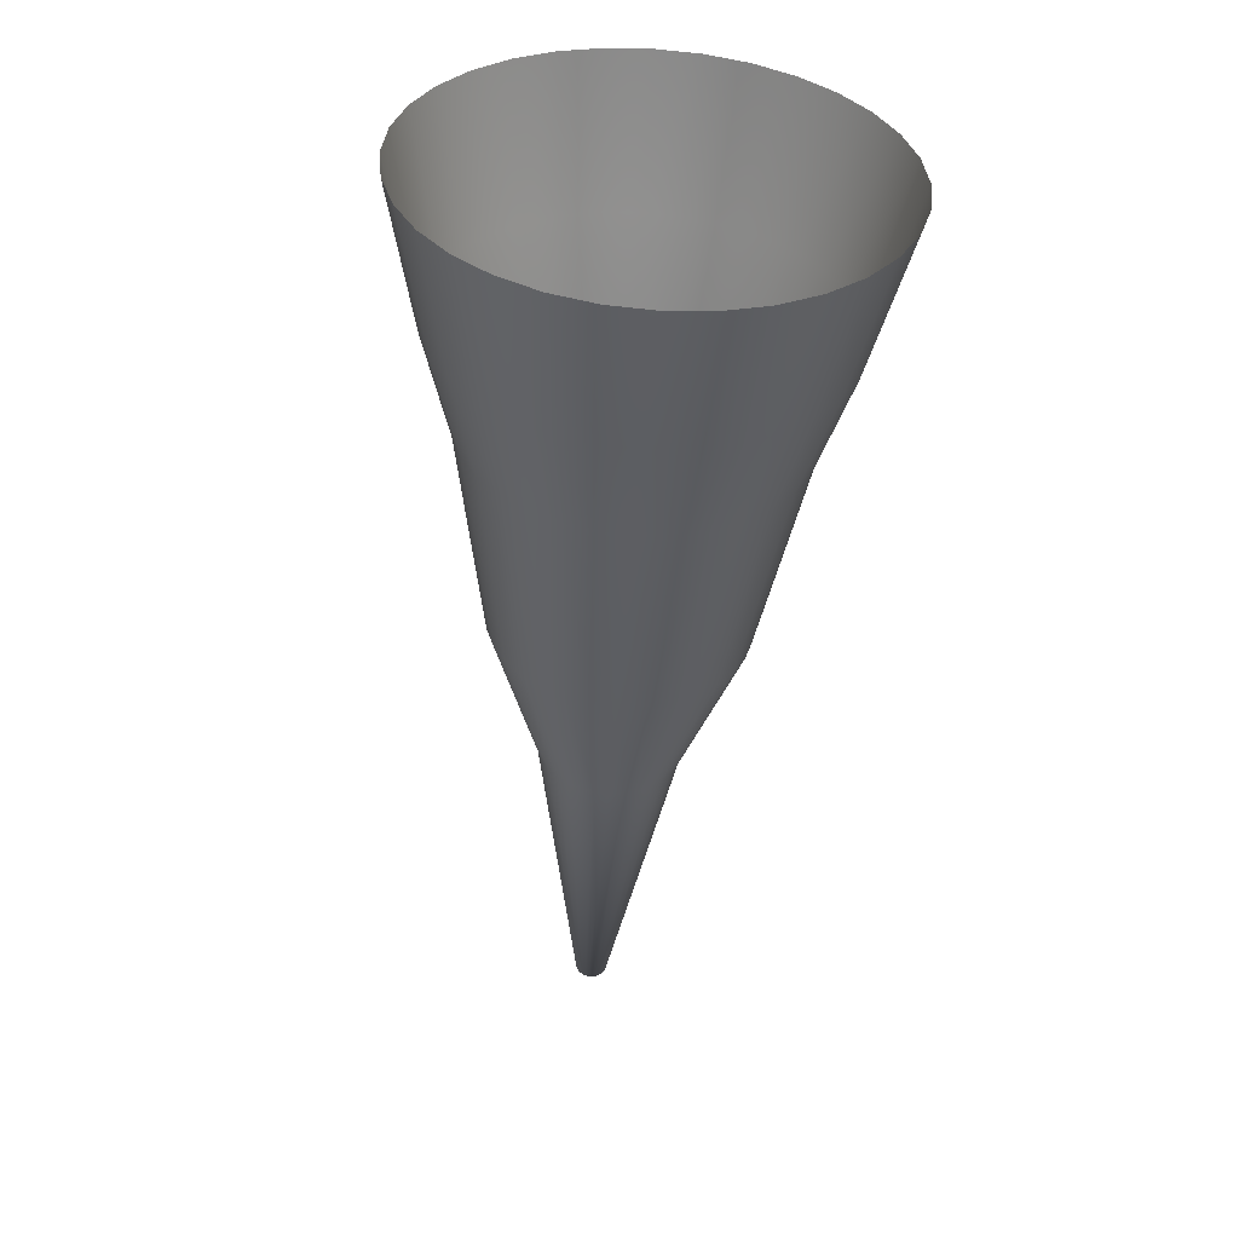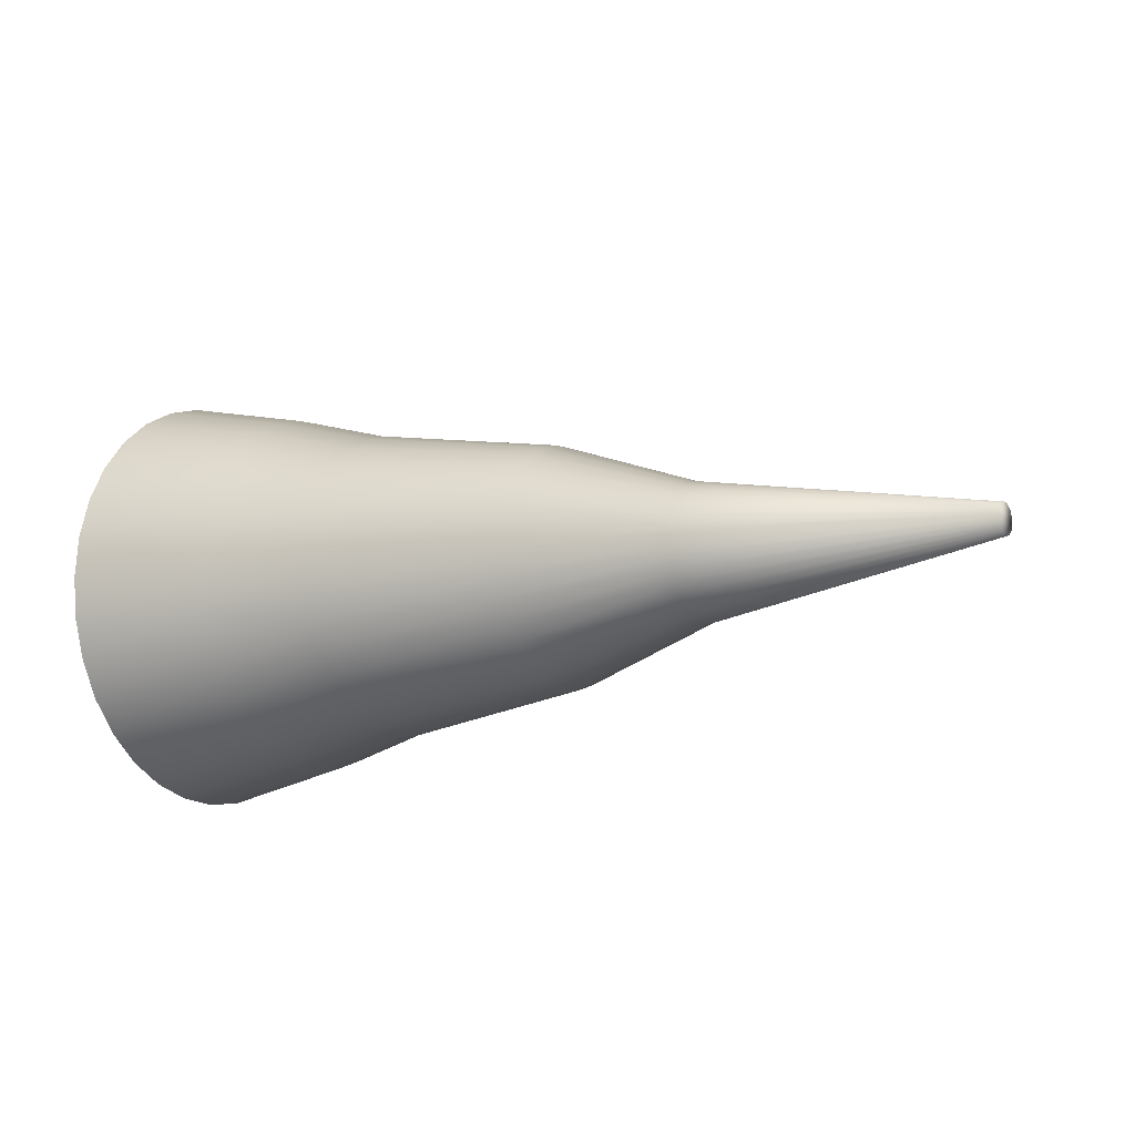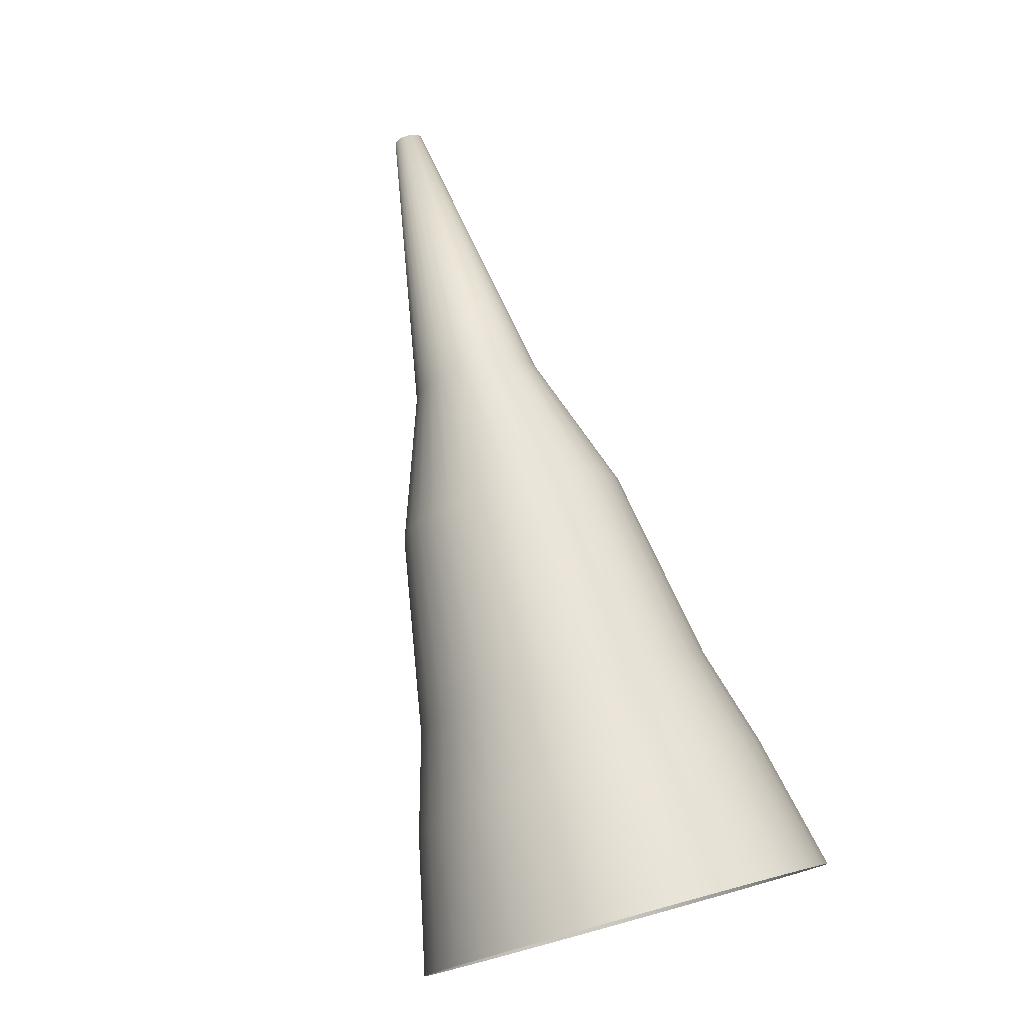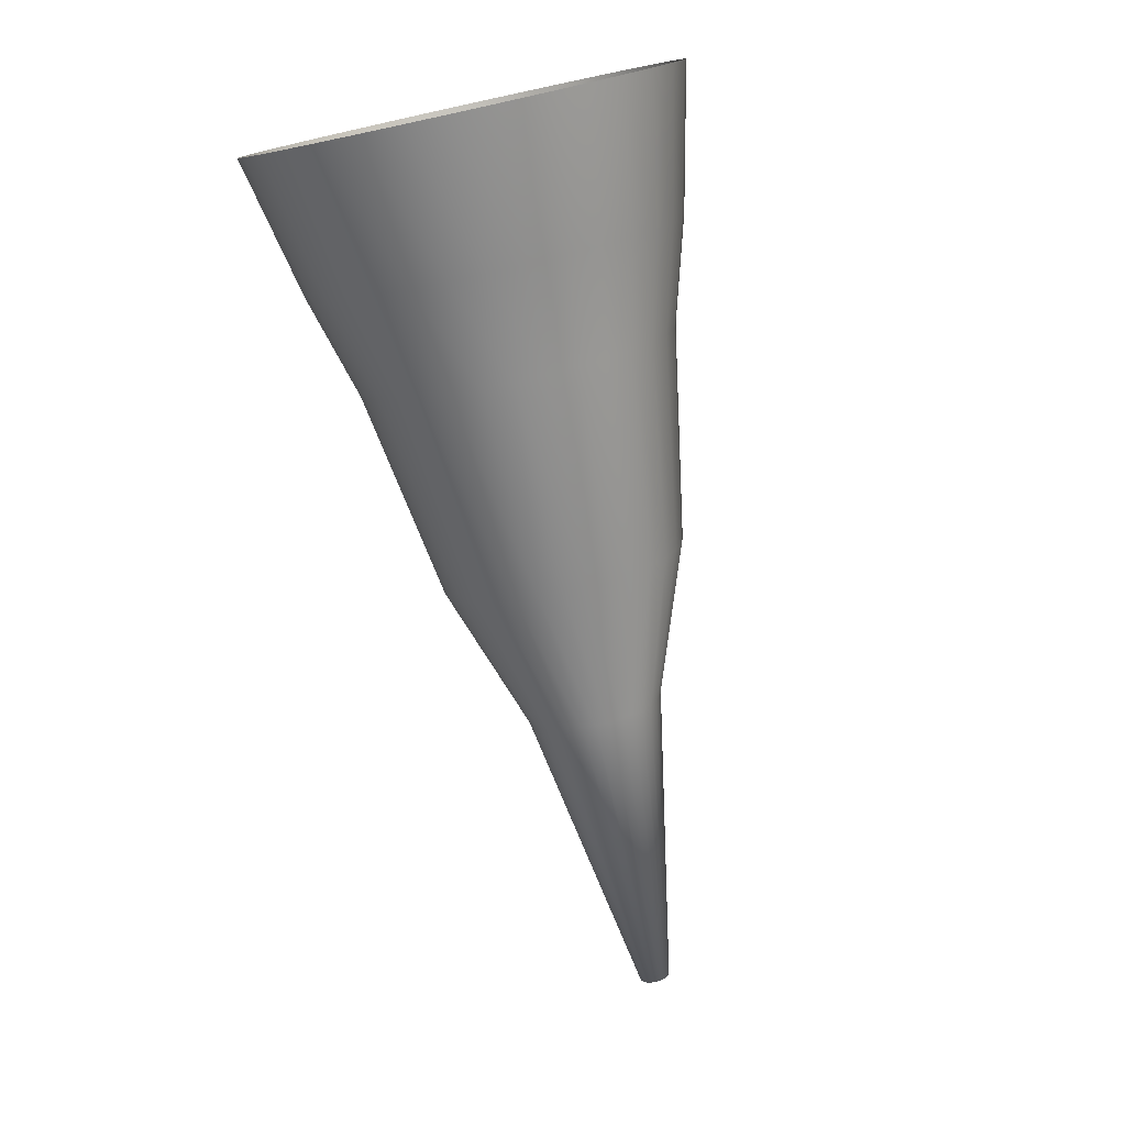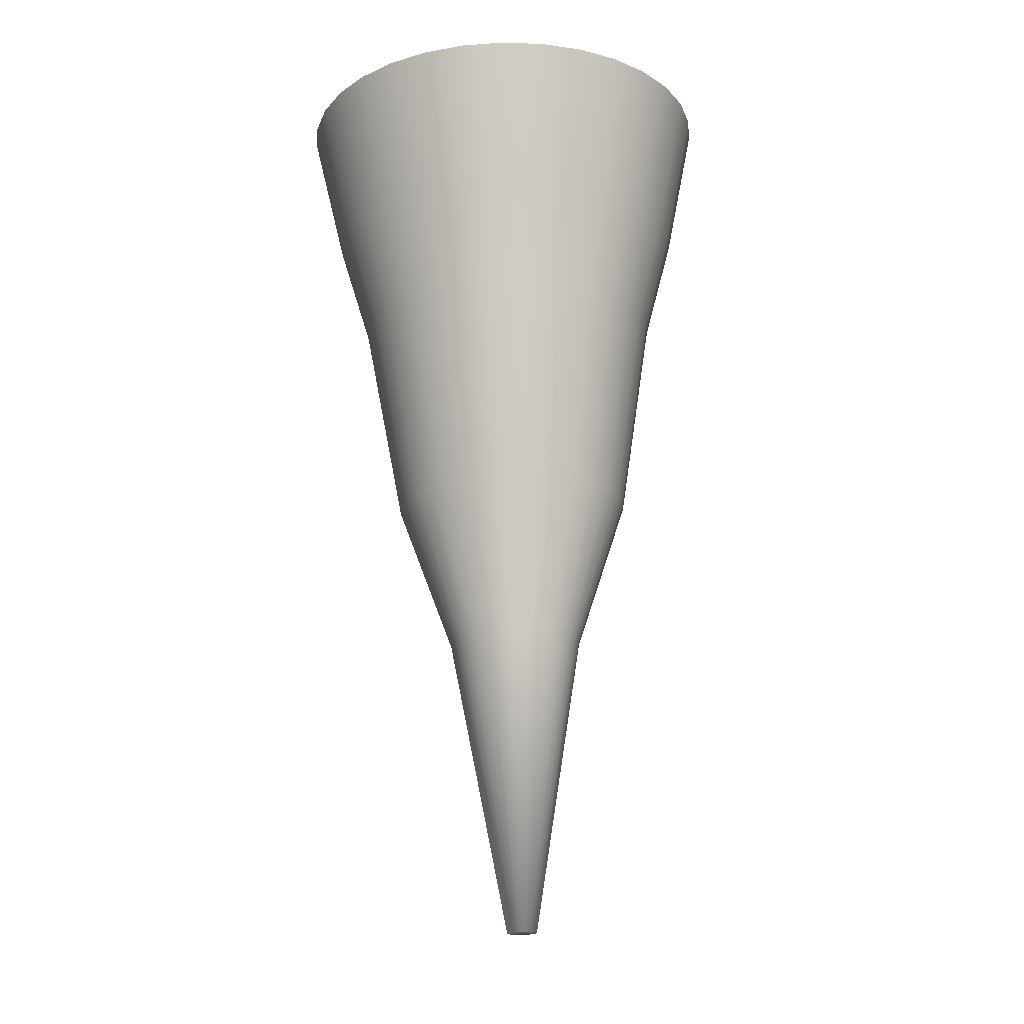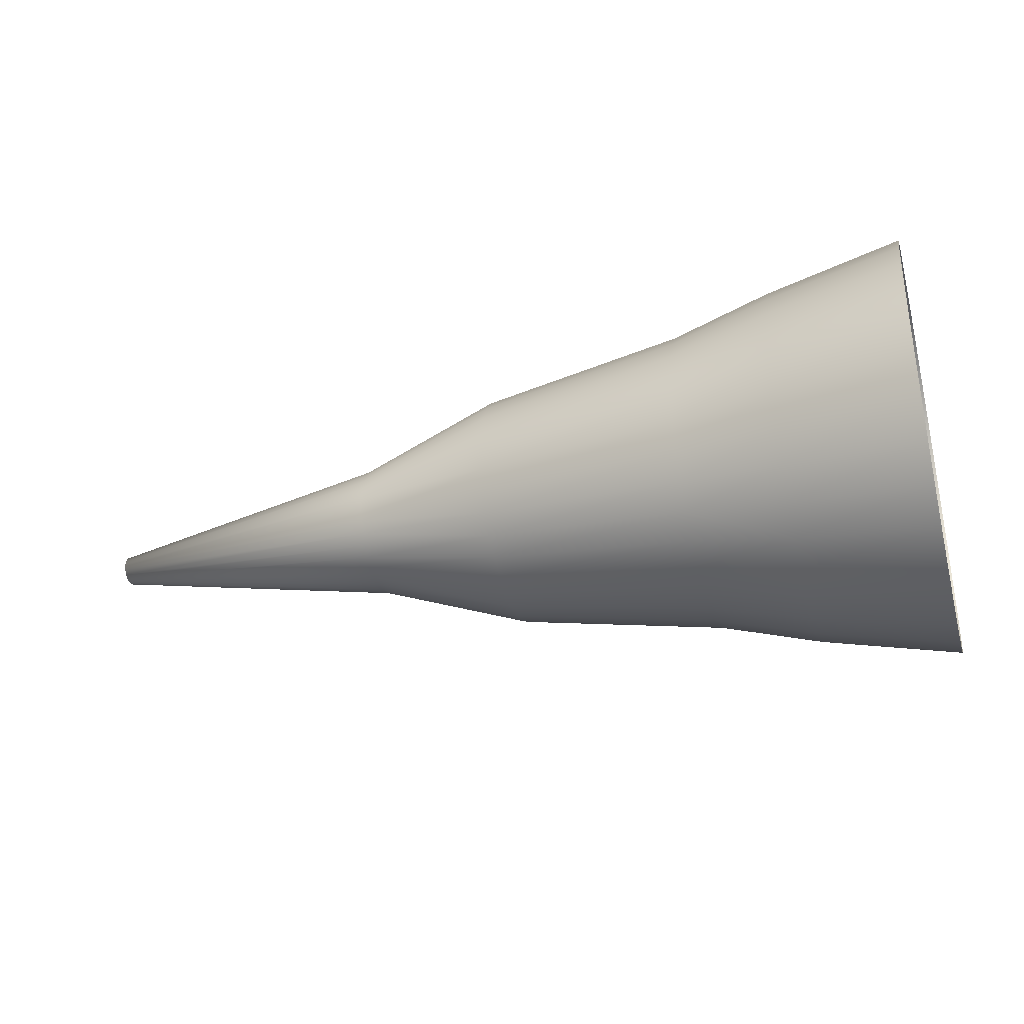
<metadata>
{"format":"obj","ext":"obj","renderer":"f3d","projection":"perspective","resolution":1024,"background":"white","views":[{"elev":-51.6,"azim":-93.7,"up":"+Y"},{"elev":-10.3,"azim":31.9,"up":"+Y"},{"elev":76.6,"azim":-105.2,"up":"+Z"},{"elev":-76.6,"azim":-77.8,"up":"+Y"},{"elev":71.7,"azim":88.7,"up":"+Z"},{"elev":-34.2,"azim":-164.5,"up":"+Z"}]}
</metadata>
<code>
o Circle_Circle.001
v 0 -0 2.2
v 0 0.4292 2.158
v 0 0.8419 2.033
v 0 1.222 1.829
v 0 1.556 1.556
v 0 1.829 1.222
v 0 2.033 0.8419
v 0 2.158 0.4292
v -0 2.2 -0
v -0 2.158 -0.4292
v -0 2.033 -0.8419
v -0 1.829 -1.222
v -0 1.556 -1.556
v -0 1.222 -1.829
v -0 0.8419 -2.033
v -0 0.4292 -2.158
v -0 -0 -2.2
v -0 -0.4292 -2.158
v -0 -0.8419 -2.033
v -0 -1.222 -1.829
v -0 -1.556 -1.556
v -0 -1.829 -1.222
v -0 -2.033 -0.8419
v -0 -2.158 -0.4292
v 0 -2.2 0
v 0 -2.158 0.4292
v 0 -2.033 0.8419
v 0 -1.829 1.222
v 0 -1.556 1.556
v 0 -1.222 1.829
v 0 -0.8419 2.033
v 0 -0.4292 2.158
v 4.595 -0 1.232
v 4.595 0.2404 1.208
v 4.595 0.4715 1.138
v 4.595 0.6845 1.024
v 4.595 0.8712 0.8712
v 4.595 1.024 0.6845
v 4.595 1.138 0.4715
v 4.595 1.208 0.2404
v 4.595 1.232 -0
v 4.595 1.208 -0.2404
v 4.595 1.138 -0.4715
v 4.595 1.024 -0.6845
v 4.595 0.8712 -0.8712
v 4.595 0.6845 -1.024
v 4.595 0.4715 -1.138
v 4.595 0.2404 -1.208
v 4.595 -0 -1.232
v 4.595 -0.2404 -1.208
v 4.595 -0.4715 -1.138
v 4.595 -0.6845 -1.024
v 4.595 -0.8712 -0.8712
v 4.595 -1.024 -0.6845
v 4.595 -1.138 -0.4715
v 4.595 -1.208 -0.2404
v 4.595 -1.232 0
v 4.595 -1.208 0.2404
v 4.595 -1.138 0.4715
v 4.595 -1.024 0.6845
v 4.595 -0.8712 0.8712
v 4.595 -0.6845 1.024
v 4.595 -0.4715 1.138
v 4.595 -0.2404 1.208
v 9.19 -0 0.154
v 9.19 0.03004 0.151
v 9.19 0.05893 0.1423
v 9.19 0.08556 0.128
v 9.19 0.1089 0.1089
v 9.19 0.128 0.08556
v 9.19 0.1423 0.05893
v 9.19 0.151 0.03004
v 9.19 0.154 -0
v 9.19 0.151 -0.03004
v 9.19 0.1423 -0.05893
v 9.19 0.128 -0.08556
v 9.19 0.1089 -0.1089
v 9.19 0.08556 -0.128
v 9.19 0.05893 -0.1423
v 9.19 0.03004 -0.151
v 9.19 -0 -0.154
v 9.19 -0.03004 -0.151
v 9.19 -0.05893 -0.1423
v 9.19 -0.08556 -0.128
v 9.19 -0.1089 -0.1089
v 9.19 -0.128 -0.08556
v 9.19 -0.1423 -0.05893
v 9.19 -0.151 -0.03004
v 9.19 -0.154 0
v 9.19 -0.151 0.03004
v 9.19 -0.1423 0.05893
v 9.19 -0.128 0.08556
v 9.19 -0.1089 0.1089
v 9.19 -0.08556 0.128
v 9.19 -0.05893 0.1423
v 9.19 -0.03004 0.151
v 2.473 -1.592 0
v 2.473 -1.562 0.3107
v 2.473 1.324 -0.8847
v 2.473 1.126 -1.126
v 2.473 -1.471 0.6094
v 2.473 0.8847 -1.324
v 2.473 -1.324 0.8847
v 2.473 0.6094 -1.471
v 2.473 -0 1.592
v 2.473 0.3107 1.562
v 2.473 -1.126 1.126
v 2.473 0.3107 -1.562
v 2.473 0.6094 1.471
v 2.473 -0.8847 1.324
v 2.473 -0 -1.592
v 2.473 0.8847 1.324
v 2.473 -0.6094 1.471
v 2.473 -0.3107 -1.562
v 2.473 1.126 1.126
v 2.473 -0.3107 1.562
v 2.473 -0.6094 -1.471
v 2.473 1.324 0.8847
v 2.473 -0.8847 -1.324
v 2.473 1.471 0.6094
v 2.473 -1.126 -1.126
v 2.473 1.562 0.3107
v 2.473 -1.324 -0.8847
v 2.473 1.592 -0
v 2.473 -1.471 -0.6094
v 2.473 1.562 -0.3107
v 2.473 -1.562 -0.3107
v 2.473 1.471 -0.6094
v 1.428 -1.853 0.3687
v 1.428 1.336 -1.336
v 1.428 -1.746 0.7232
v 1.428 1.05 -1.571
v 1.428 -1.571 1.05
v 1.428 0.7232 -1.746
v 1.428 0.3687 1.853
v 1.428 -1.336 1.336
v 1.428 0.3687 -1.853
v 1.428 0.7232 1.746
v 1.428 -1.05 1.571
v 1.428 -0 -1.89
v 1.428 1.05 1.571
v 1.428 -0.7232 1.746
v 1.428 -0.3687 -1.853
v 1.428 1.336 1.336
v 1.428 -0.3687 1.853
v 1.428 -0.7232 -1.746
v 1.428 1.571 1.05
v 1.428 -1.05 -1.571
v 1.428 1.746 0.7232
v 1.428 -1.336 -1.336
v 1.428 1.853 0.3687
v 1.428 -1.571 -1.05
v 1.428 1.89 -0
v 1.428 -1.746 -0.7232
v 1.428 1.853 -0.3687
v 1.428 -1.853 -0.3687
v 1.428 1.746 -0.7232
v 1.428 -1.89 0
v 1.428 1.571 -1.05
v 1.428 -0 1.89
v 6.127 -0.385 -0.5762
v 6.127 -0.49 -0.49
v 6.127 0.6402 0.2652
v 6.127 0.6797 0.1352
v 6.127 -0.5762 -0.385
v 6.127 0.693 -0
v 6.127 -0.6402 -0.2652
v 6.127 0.6797 -0.1352
v 6.127 -0.6797 -0.1352
v 6.127 0.6402 -0.2652
v 6.127 -0.693 0
v 6.127 0.5762 -0.385
v 6.127 -0.6797 0.1352
v 6.127 0.49 -0.49
v 6.127 -0.6402 0.2652
v 6.127 0.385 -0.5762
v 6.127 -0.5762 0.385
v 6.127 0.2652 -0.6402
v 6.127 -0 0.693
v 6.127 0.1352 0.6797
v 6.127 -0.49 0.49
v 6.127 0.1352 -0.6797
v 6.127 0.2652 0.6402
v 6.127 -0.385 0.5762
v 6.127 -0 -0.693
v 6.127 0.385 0.5762
v 6.127 -0.2652 0.6402
v 6.127 -0.1352 -0.6797
v 6.127 0.49 0.49
v 6.127 -0.1352 0.6797
v 6.127 -0.2652 -0.6402
v 6.127 0.5762 0.385
f 97 58 98
f 99 45 100
f 101 58 59
f 100 46 102
f 103 59 60
f 102 47 104
f 106 33 34
f 107 60 61
f 104 48 108
f 109 34 35
f 107 62 110
f 108 49 111
f 109 36 112
f 110 63 113
f 111 50 114
f 112 37 115
f 113 64 116
f 114 51 117
f 115 38 118
f 116 33 105
f 117 52 119
f 118 39 120
f 121 52 53
f 120 40 122
f 121 54 123
f 122 41 124
f 123 55 125
f 124 42 126
f 125 56 127
f 126 43 128
f 97 56 57
f 128 44 99
f 162 84 85
f 163 72 164
f 165 85 86
f 166 72 73
f 165 87 167
f 166 74 168
f 169 87 88
f 170 74 75
f 171 88 89
f 172 75 76
f 171 90 173
f 172 77 174
f 173 91 175
f 174 78 176
f 175 92 177
f 176 79 178
f 180 65 66
f 177 93 181
f 182 79 80
f 183 66 67
f 181 94 184
f 185 80 81
f 186 67 68
f 184 95 187
f 188 81 82
f 189 68 69
f 187 96 190
f 188 83 191
f 192 69 70
f 190 65 179
f 161 83 84
f 163 70 71
f 83 75 67
f 157 99 159
f 156 97 158
f 155 128 157
f 154 127 156
f 153 126 155
f 154 123 125
f 153 122 124
f 150 123 152
f 149 122 151
f 148 121 150
f 147 120 149
f 146 119 148
f 145 105 160
f 144 118 147
f 143 117 146
f 145 113 116
f 141 115 144
f 140 114 143
f 139 113 142
f 138 112 141
f 137 111 140
f 136 110 139
f 135 109 138
f 134 108 137
f 133 107 136
f 160 106 135
f 132 104 134
f 133 101 103
f 132 100 102
f 131 98 101
f 159 100 130
f 158 98 129
f 25 129 26
f 12 130 13
f 26 131 27
f 13 132 14
f 27 133 28
f 14 134 15
f 2 160 135
f 29 133 136
f 15 137 16
f 2 138 3
f 29 139 30
f 16 140 17
f 3 141 4
f 30 142 31
f 18 140 143
f 4 144 5
f 31 145 32
f 18 146 19
f 6 144 147
f 32 160 1
f 19 148 20
f 6 149 7
f 21 148 150
f 7 151 8
f 21 152 22
f 8 153 9
f 22 154 23
f 9 155 10
f 23 156 24
f 10 157 11
f 24 158 25
f 11 159 12
f 38 163 39
f 51 161 52
f 64 179 33
f 37 192 38
f 51 188 191
f 63 190 64
f 36 189 37
f 49 188 50
f 62 187 63
f 35 186 36
f 49 182 185
f 61 184 62
f 35 180 183
f 47 182 48
f 61 177 181
f 33 180 34
f 46 178 47
f 60 175 177
f 45 176 46
f 58 175 59
f 45 172 174
f 57 173 58
f 44 170 172
f 56 171 57
f 42 170 43
f 55 169 56
f 42 166 168
f 54 167 55
f 40 166 41
f 53 165 54
f 39 164 40
f 53 161 162
f 97 57 58
f 99 44 45
f 101 98 58
f 100 45 46
f 103 101 59
f 102 46 47
f 106 105 33
f 107 103 60
f 104 47 48
f 109 106 34
f 107 61 62
f 108 48 49
f 109 35 36
f 110 62 63
f 111 49 50
f 112 36 37
f 113 63 64
f 114 50 51
f 115 37 38
f 116 64 33
f 117 51 52
f 118 38 39
f 121 119 52
f 120 39 40
f 121 53 54
f 122 40 41
f 123 54 55
f 124 41 42
f 125 55 56
f 126 42 43
f 97 127 56
f 128 43 44
f 162 161 84
f 163 71 72
f 165 162 85
f 166 164 72
f 165 86 87
f 166 73 74
f 169 167 87
f 170 168 74
f 171 169 88
f 172 170 75
f 171 89 90
f 172 76 77
f 173 90 91
f 174 77 78
f 175 91 92
f 176 78 79
f 180 179 65
f 177 92 93
f 182 178 79
f 183 180 66
f 181 93 94
f 185 182 80
f 186 183 67
f 184 94 95
f 188 185 81
f 189 186 68
f 187 95 96
f 188 82 83
f 192 189 69
f 190 96 65
f 161 191 83
f 163 192 70
f 67 66 65
f 65 96 67
f 96 95 67
f 95 94 93
f 93 92 91
f 91 90 87
f 90 89 87
f 89 88 87
f 87 86 85
f 85 84 83
f 83 82 79
f 82 81 79
f 81 80 79
f 79 78 77
f 77 76 75
f 75 74 71
f 74 73 71
f 73 72 71
f 71 70 67
f 70 69 67
f 69 68 67
f 95 93 67
f 93 91 67
f 87 85 91
f 85 83 91
f 79 77 75
f 83 79 75
f 75 71 67
f 67 91 83
f 157 128 99
f 156 127 97
f 155 126 128
f 154 125 127
f 153 124 126
f 154 152 123
f 153 151 122
f 150 121 123
f 149 120 122
f 148 119 121
f 147 118 120
f 146 117 119
f 145 116 105
f 144 115 118
f 143 114 117
f 145 142 113
f 141 112 115
f 140 111 114
f 139 110 113
f 138 109 112
f 137 108 111
f 136 107 110
f 135 106 109
f 134 104 108
f 133 103 107
f 160 105 106
f 132 102 104
f 133 131 101
f 132 130 100
f 131 129 98
f 159 99 100
f 158 97 98
f 25 158 129
f 12 159 130
f 26 129 131
f 13 130 132
f 27 131 133
f 14 132 134
f 2 1 160
f 29 28 133
f 15 134 137
f 2 135 138
f 29 136 139
f 16 137 140
f 3 138 141
f 30 139 142
f 18 17 140
f 4 141 144
f 31 142 145
f 18 143 146
f 6 5 144
f 32 145 160
f 19 146 148
f 6 147 149
f 21 20 148
f 7 149 151
f 21 150 152
f 8 151 153
f 22 152 154
f 9 153 155
f 23 154 156
f 10 155 157
f 24 156 158
f 11 157 159
f 38 192 163
f 51 191 161
f 64 190 179
f 37 189 192
f 51 50 188
f 63 187 190
f 36 186 189
f 49 185 188
f 62 184 187
f 35 183 186
f 49 48 182
f 61 181 184
f 35 34 180
f 47 178 182
f 61 60 177
f 33 179 180
f 46 176 178
f 60 59 175
f 45 174 176
f 58 173 175
f 45 44 172
f 57 171 173
f 44 43 170
f 56 169 171
f 42 168 170
f 55 167 169
f 42 41 166
f 54 165 167
f 40 164 166
f 53 162 165
f 39 163 164
f 53 52 161

</code>
